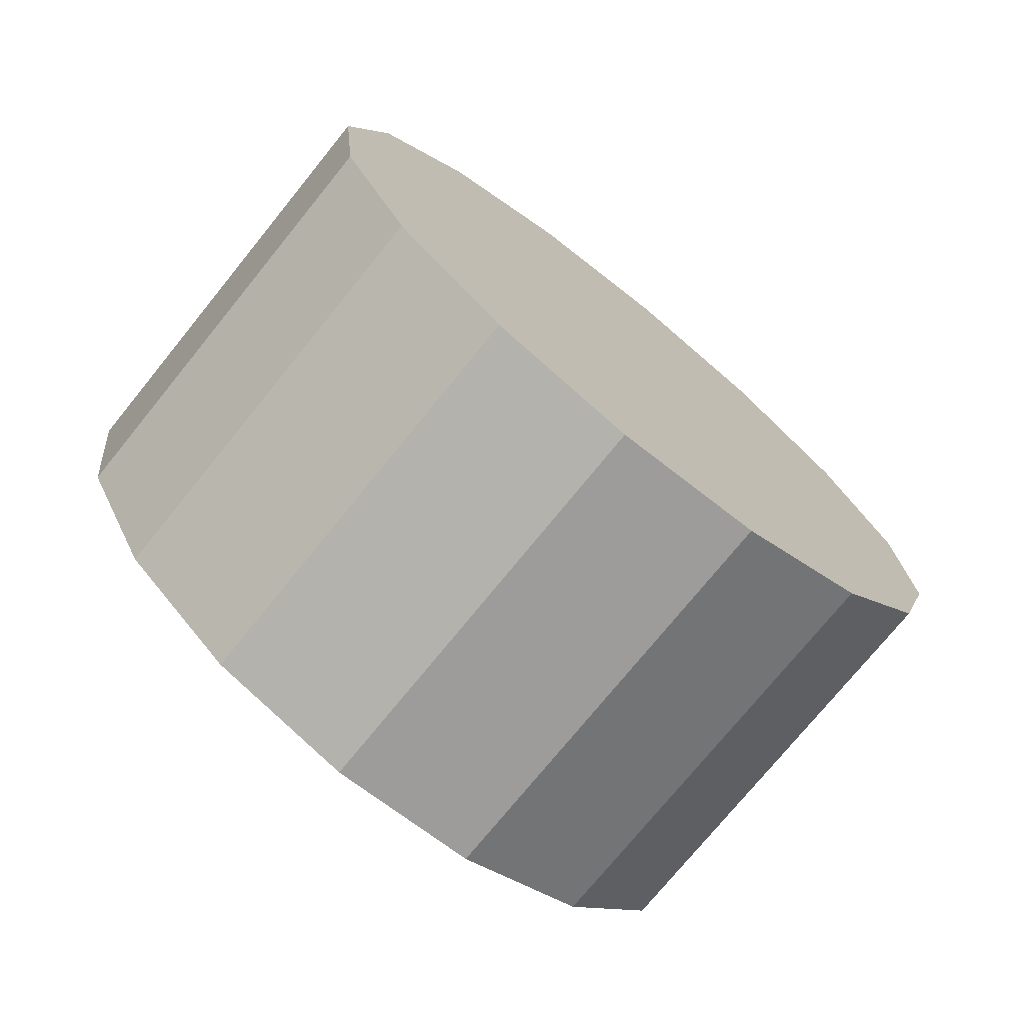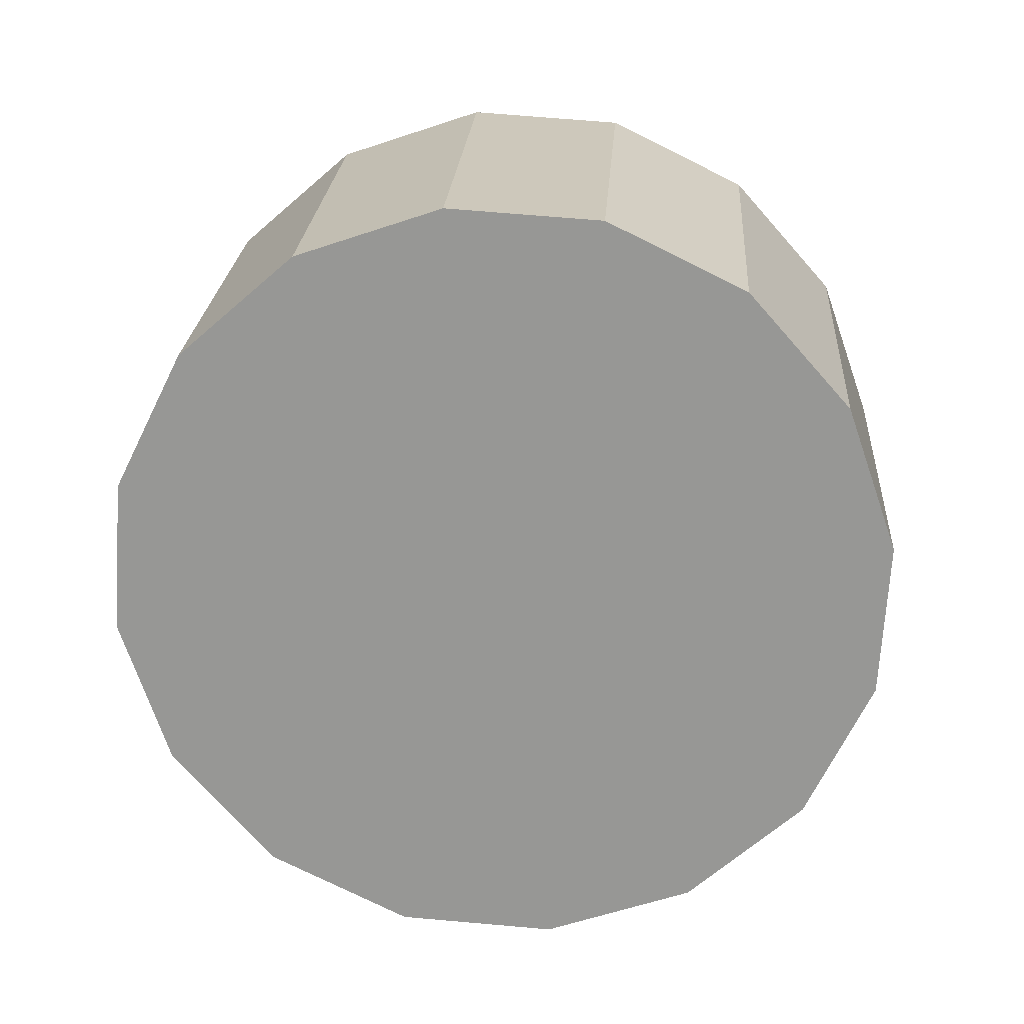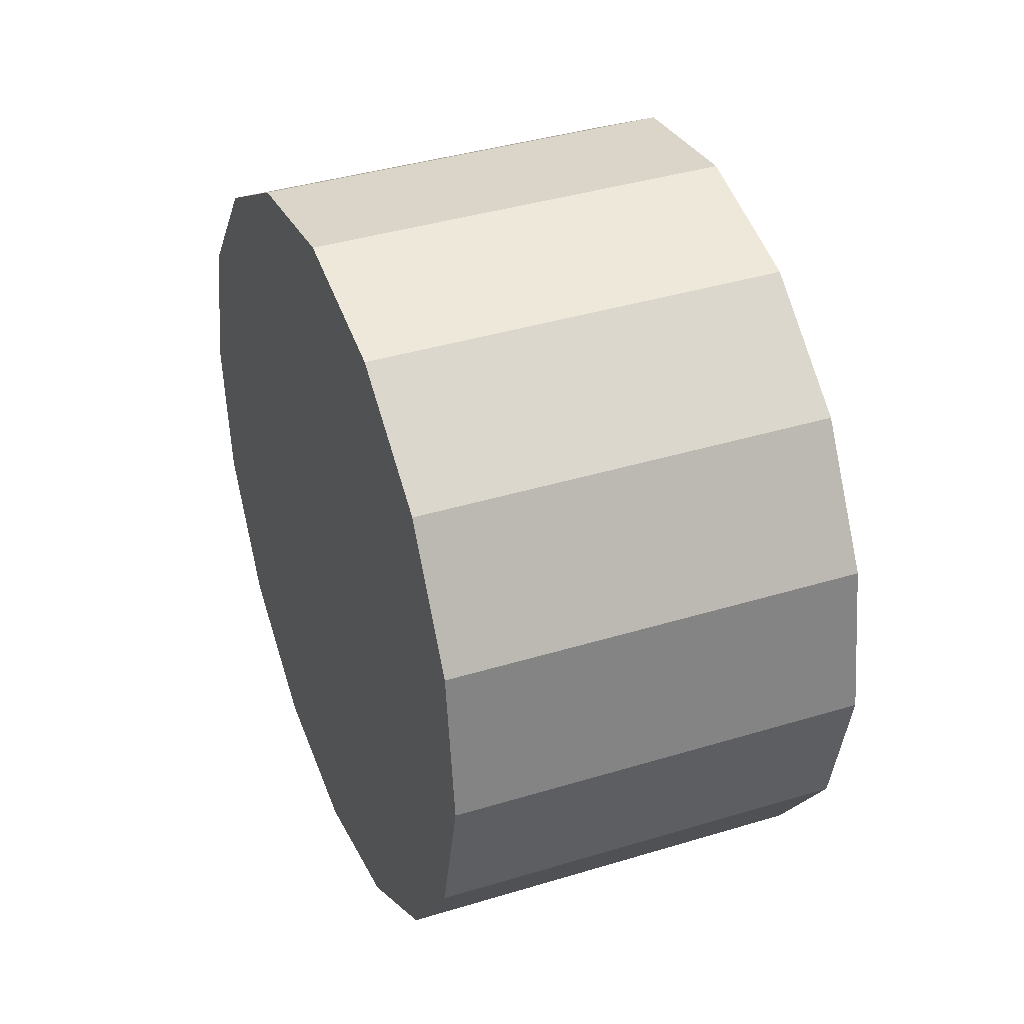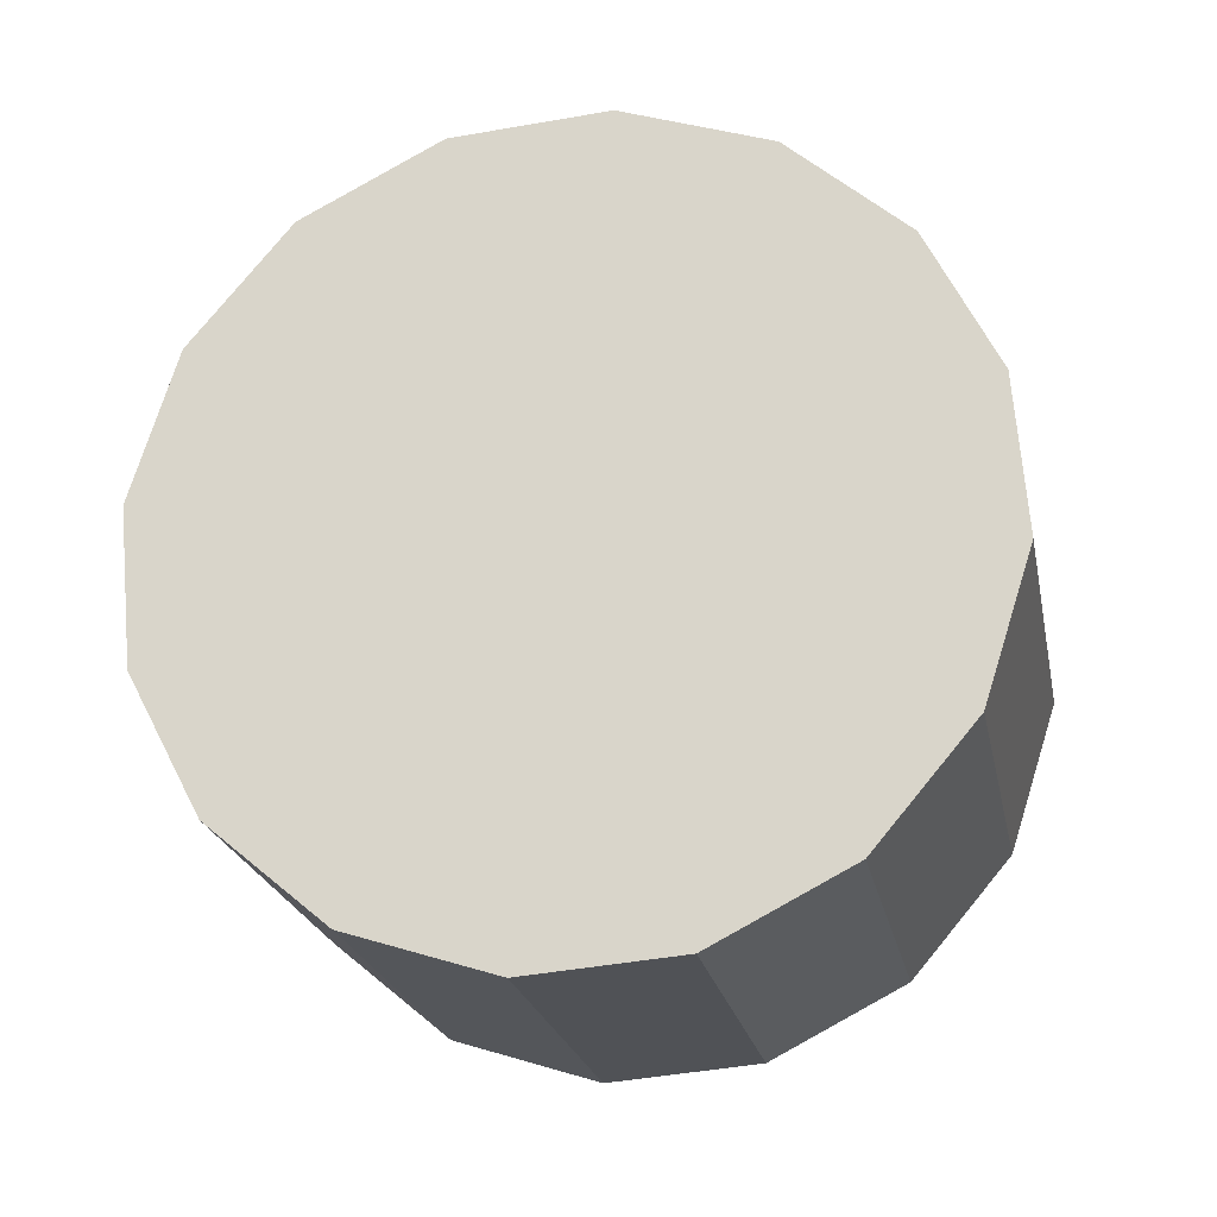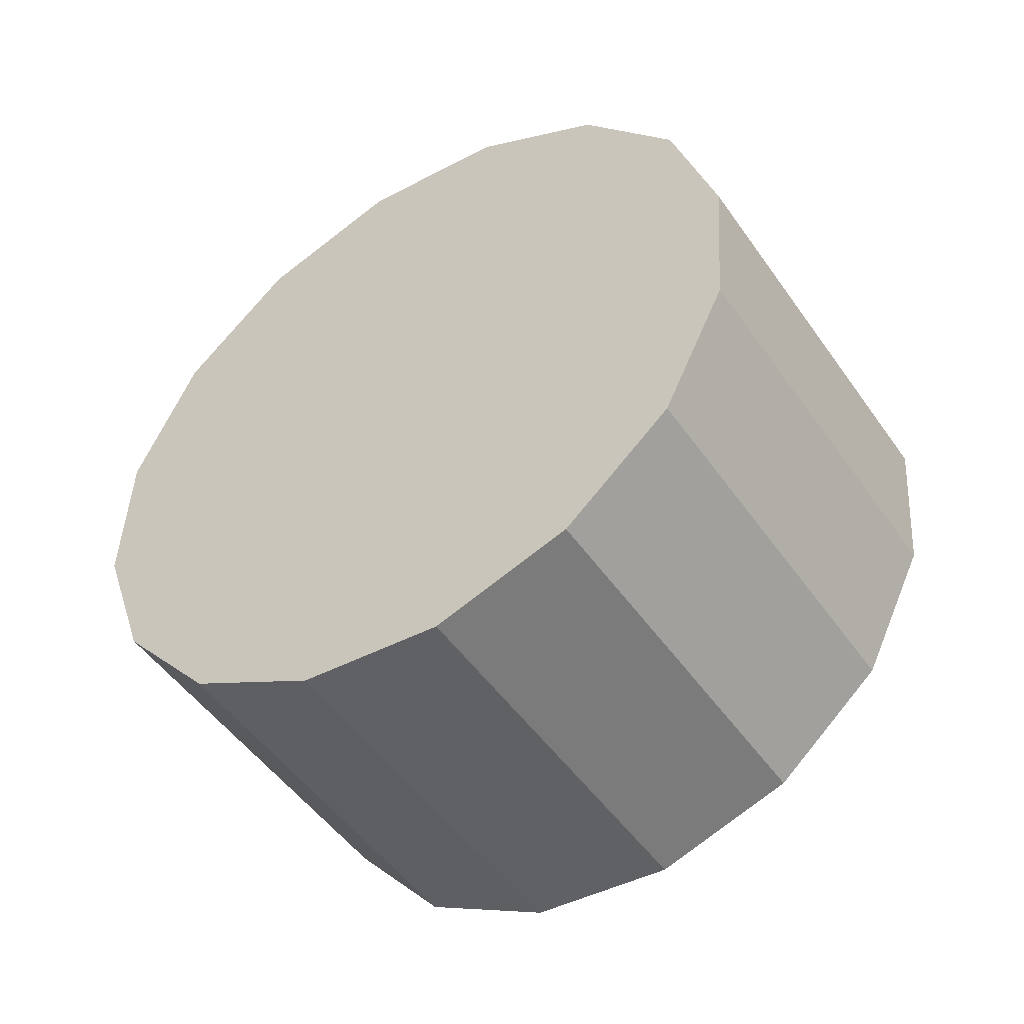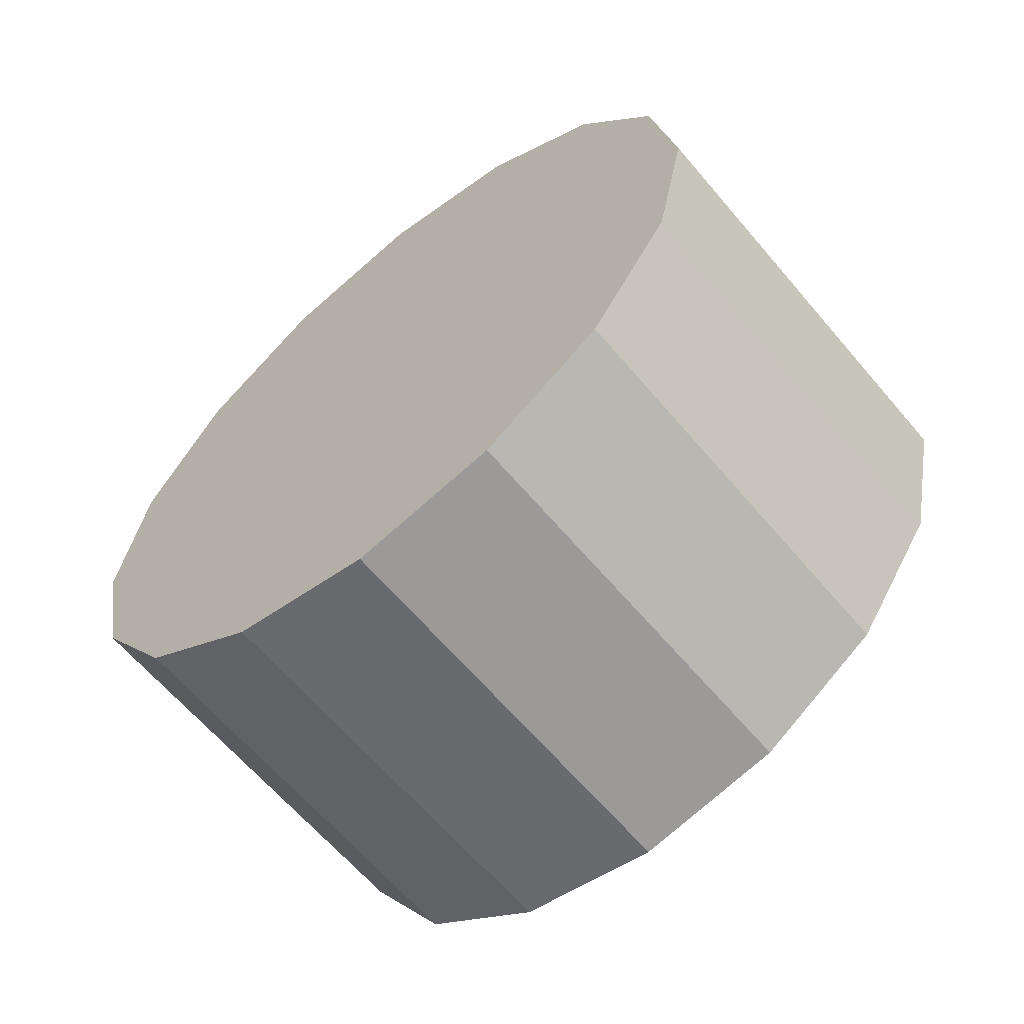
<metadata>
{"format":"obj","ext":"obj","renderer":"f3d","projection":"perspective","resolution":1024,"background":"white","views":[{"elev":-60.0,"azim":31.7,"up":"+Y"},{"elev":31.8,"azim":74.9,"up":"+Y"},{"elev":8.1,"azim":-37.6,"up":"+Y"},{"elev":-31.2,"azim":-98.2,"up":"+Y"},{"elev":-70.0,"azim":-44.1,"up":"+Z"},{"elev":-48.4,"azim":111.9,"up":"+Y"}]}
</metadata>
<code>
o Cylinder.288_Cylinder.1717
v 0.6501 -0.1899 -1.941
v -1.213 -0.5517 -2.571
v 0.6379 0.4526 -2.274
v -1.225 0.09082 -2.904
v 0.526 1.163 -2.351
v -1.337 0.8016 -2.981
v 0.3317 1.834 -2.162
v -1.532 1.472 -2.792
v 0.08434 2.363 -1.734
v -1.779 2.001 -2.364
v -0.1783 2.669 -1.133
v -2.042 2.307 -1.763
v -0.4162 2.706 -0.4504
v -2.28 2.344 -1.08
v -0.5933 2.468 0.2098
v -2.457 2.106 -0.4203
v -0.6824 1.992 0.7472
v -2.546 1.63 0.1171
v -0.6702 1.349 1.08
v -2.534 0.9874 0.4498
v -0.5584 0.6384 1.157
v -2.422 0.2766 0.5273
v -0.364 -0.03248 0.9678
v -2.227 -0.3943 0.3377
v -0.1167 -0.5612 0.5399
v -1.98 -0.923 -0.09011
v 0.146 -0.8674 -0.06094
v -1.717 -1.229 -0.691
v 0.3839 -0.9043 -0.7434
v -1.479 -1.266 -1.373
v 0.5609 -0.6664 -1.404
v -1.302 -1.028 -2.034
f 2 3 1
f 4 5 3
f 6 7 5
f 8 9 7
f 10 11 9
f 12 13 11
f 14 15 13
f 16 17 15
f 18 19 17
f 20 21 19
f 22 23 21
f 24 25 23
f 26 27 25
f 28 29 27
f 30 22 14
f 30 31 29
f 32 1 31
f 27 31 15
f 2 4 3
f 4 6 5
f 6 8 7
f 8 10 9
f 10 12 11
f 12 14 13
f 14 16 15
f 16 18 17
f 18 20 19
f 20 22 21
f 22 24 23
f 24 26 25
f 26 28 27
f 28 30 29
f 6 4 2
f 2 32 30
f 30 28 26
f 26 24 22
f 22 20 18
f 18 16 22
f 16 14 22
f 14 12 10
f 10 8 6
f 6 2 30
f 30 26 22
f 14 10 6
f 6 30 14
f 30 32 31
f 32 2 1
f 31 1 3
f 3 5 7
f 7 9 11
f 11 13 7
f 13 15 7
f 15 17 19
f 19 21 23
f 23 25 27
f 27 29 31
f 31 3 15
f 3 7 15
f 15 19 23
f 23 27 15

</code>
